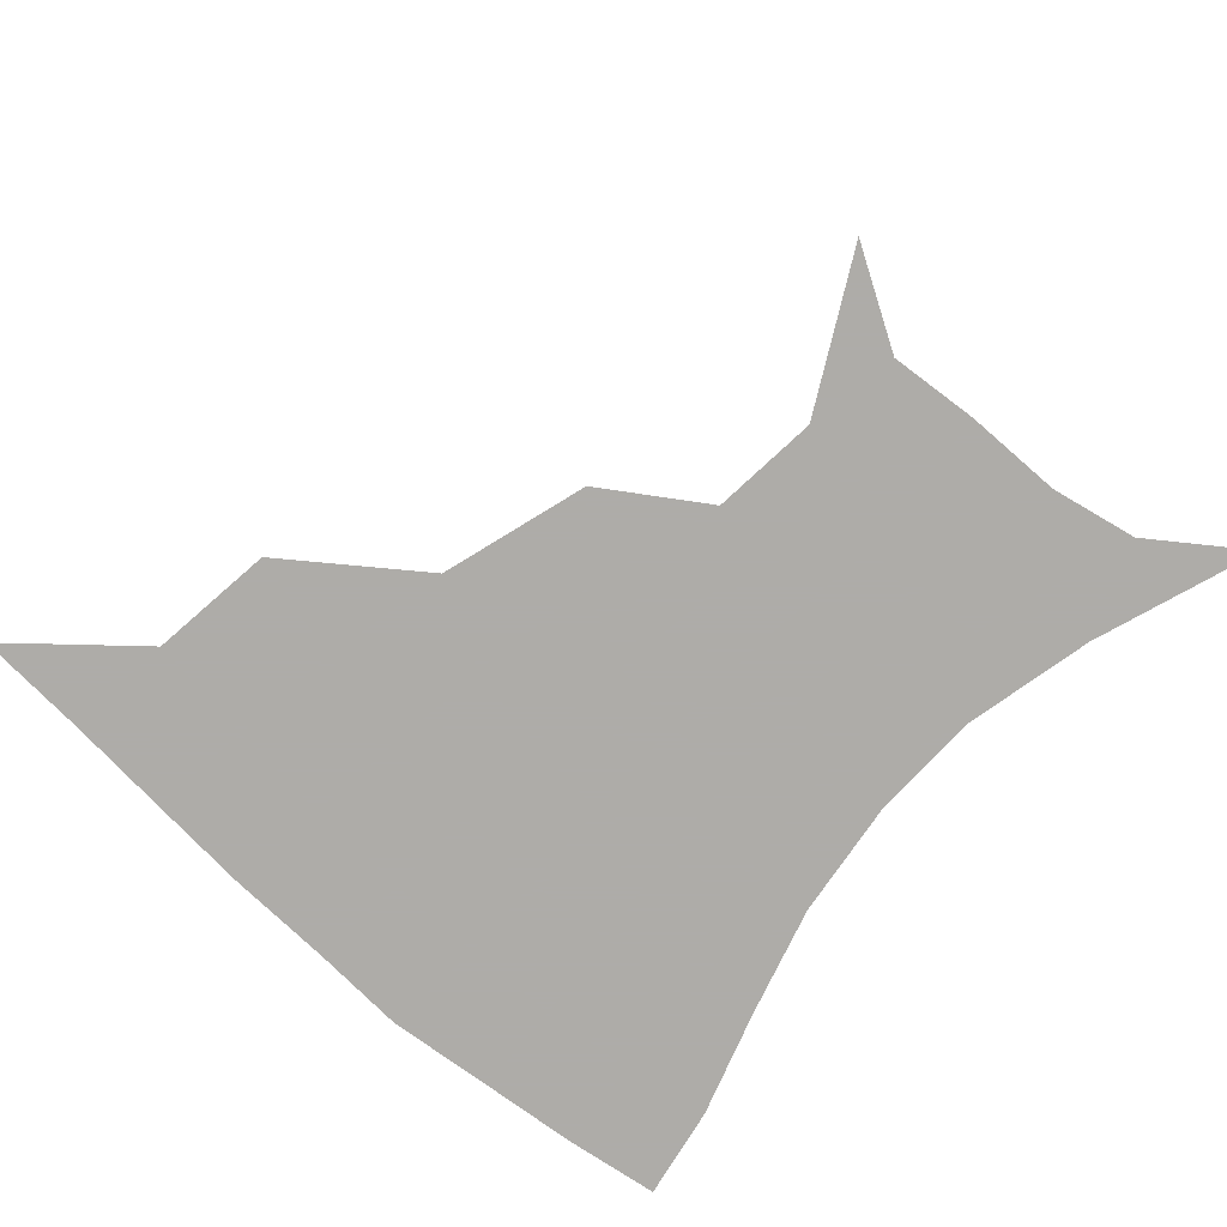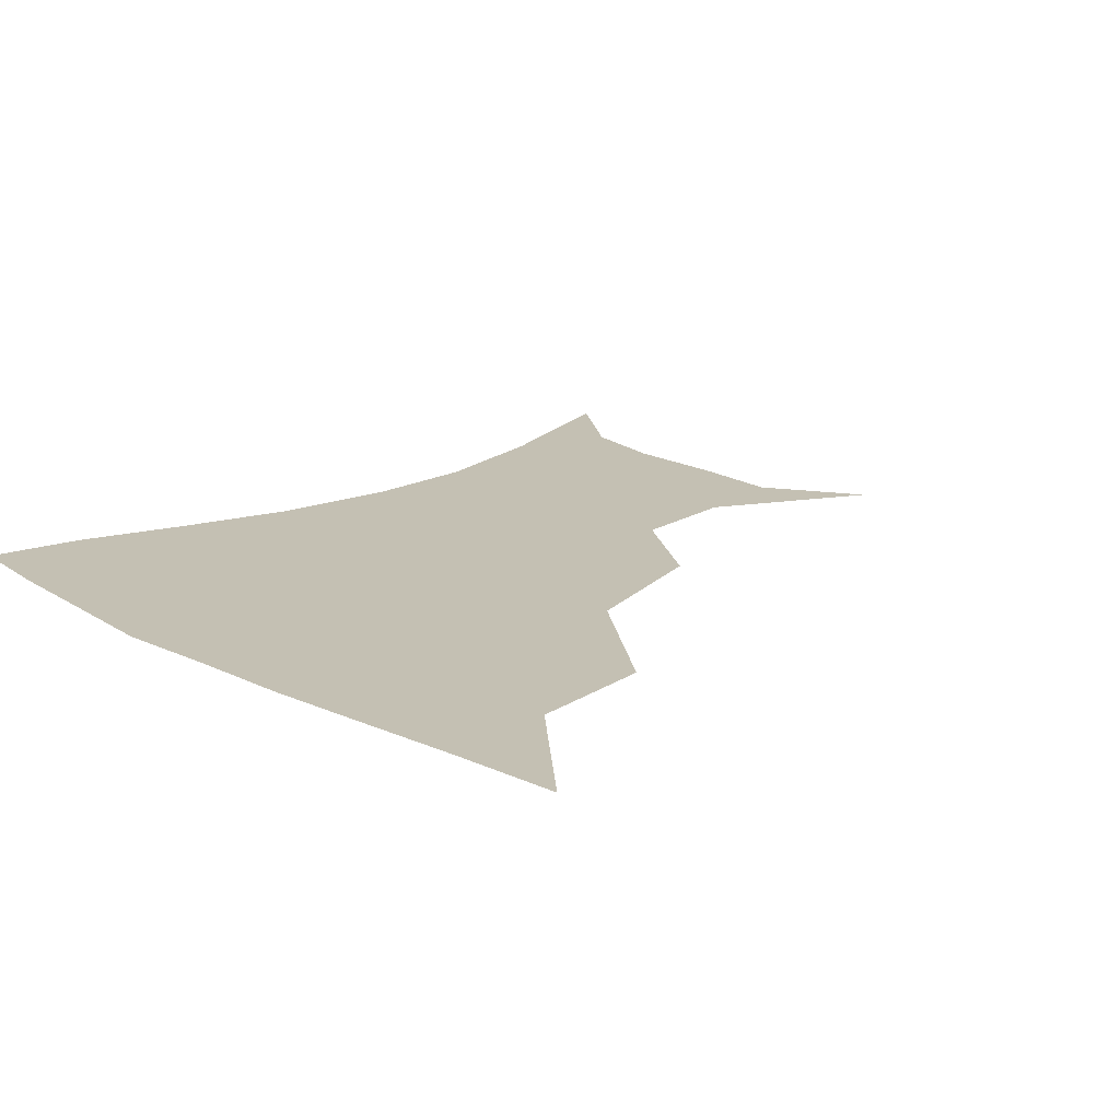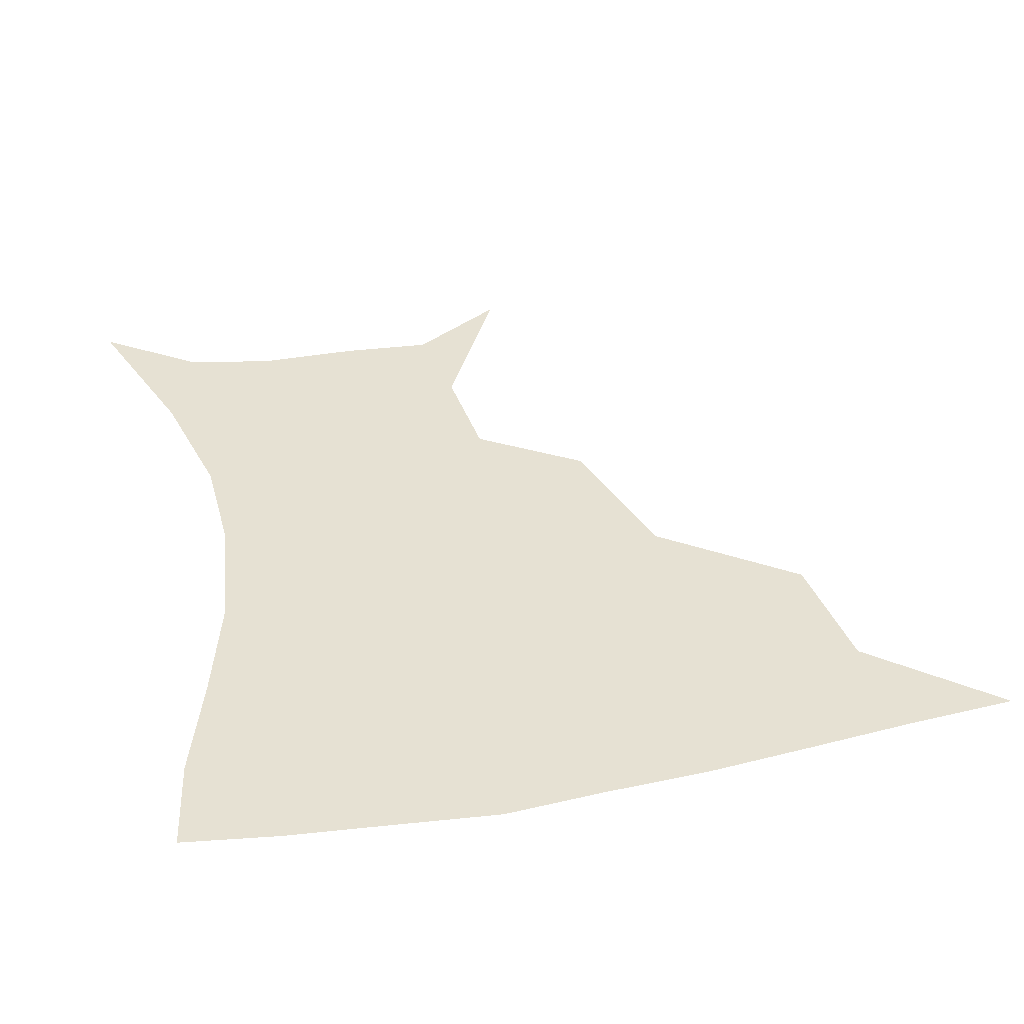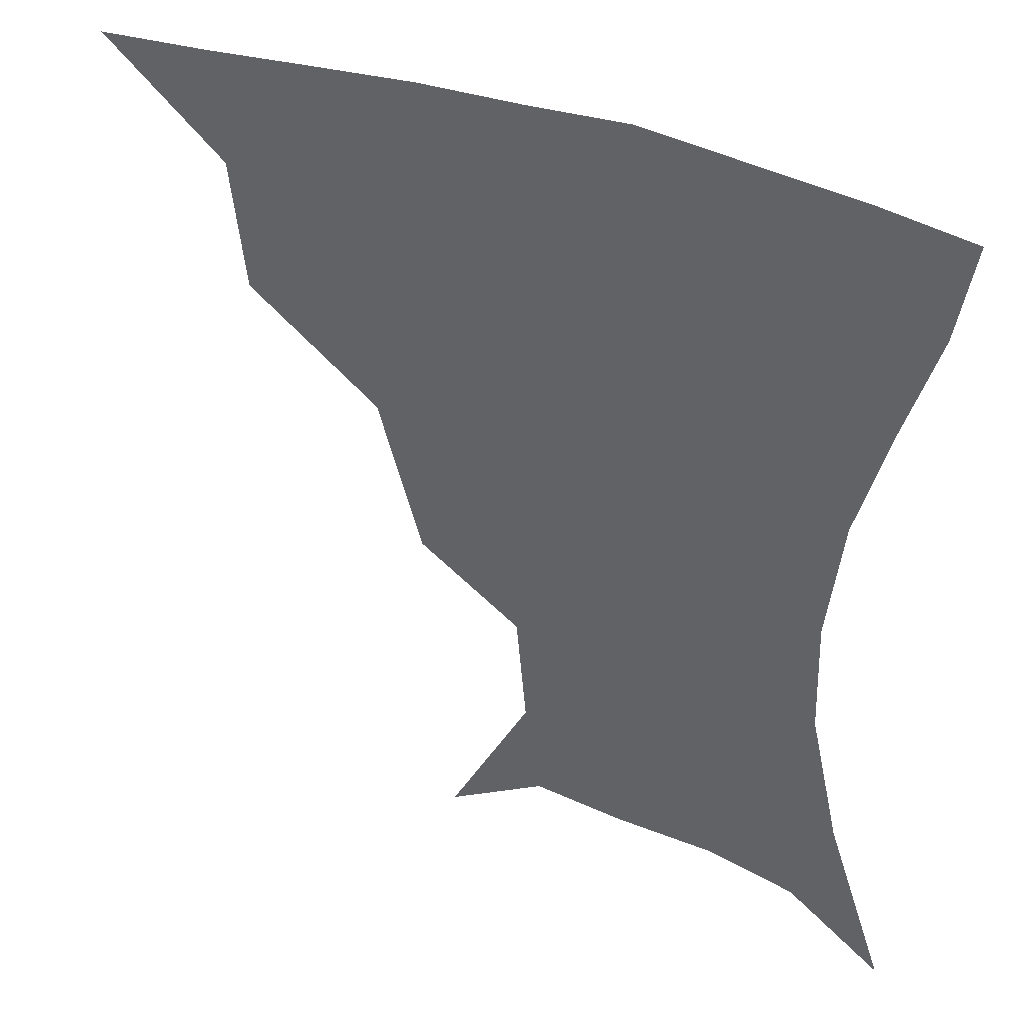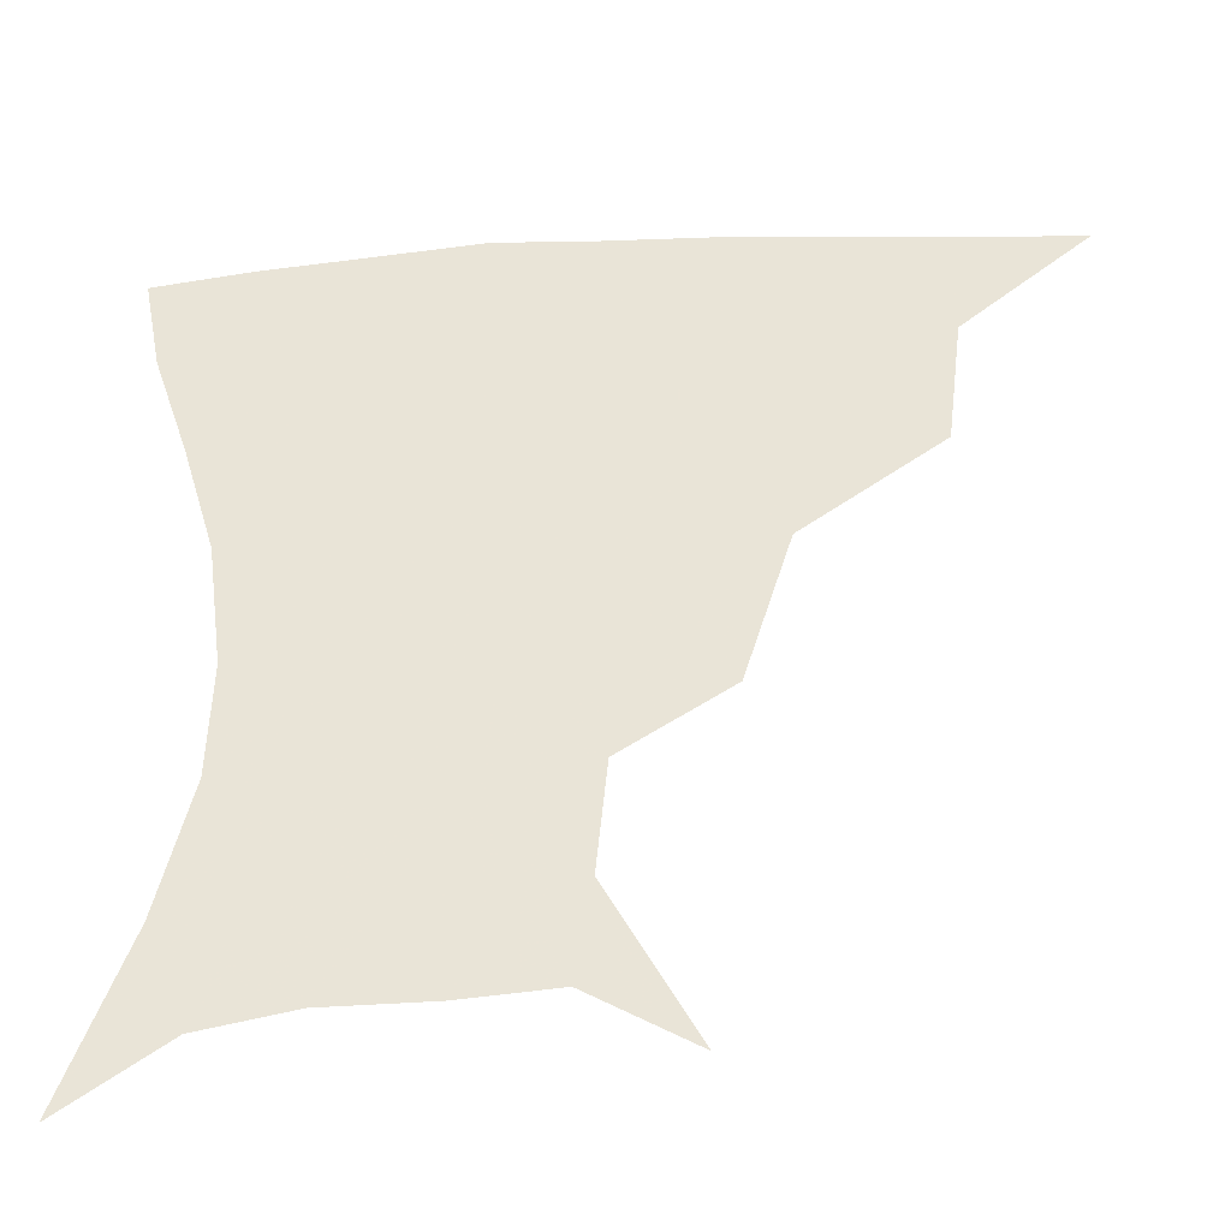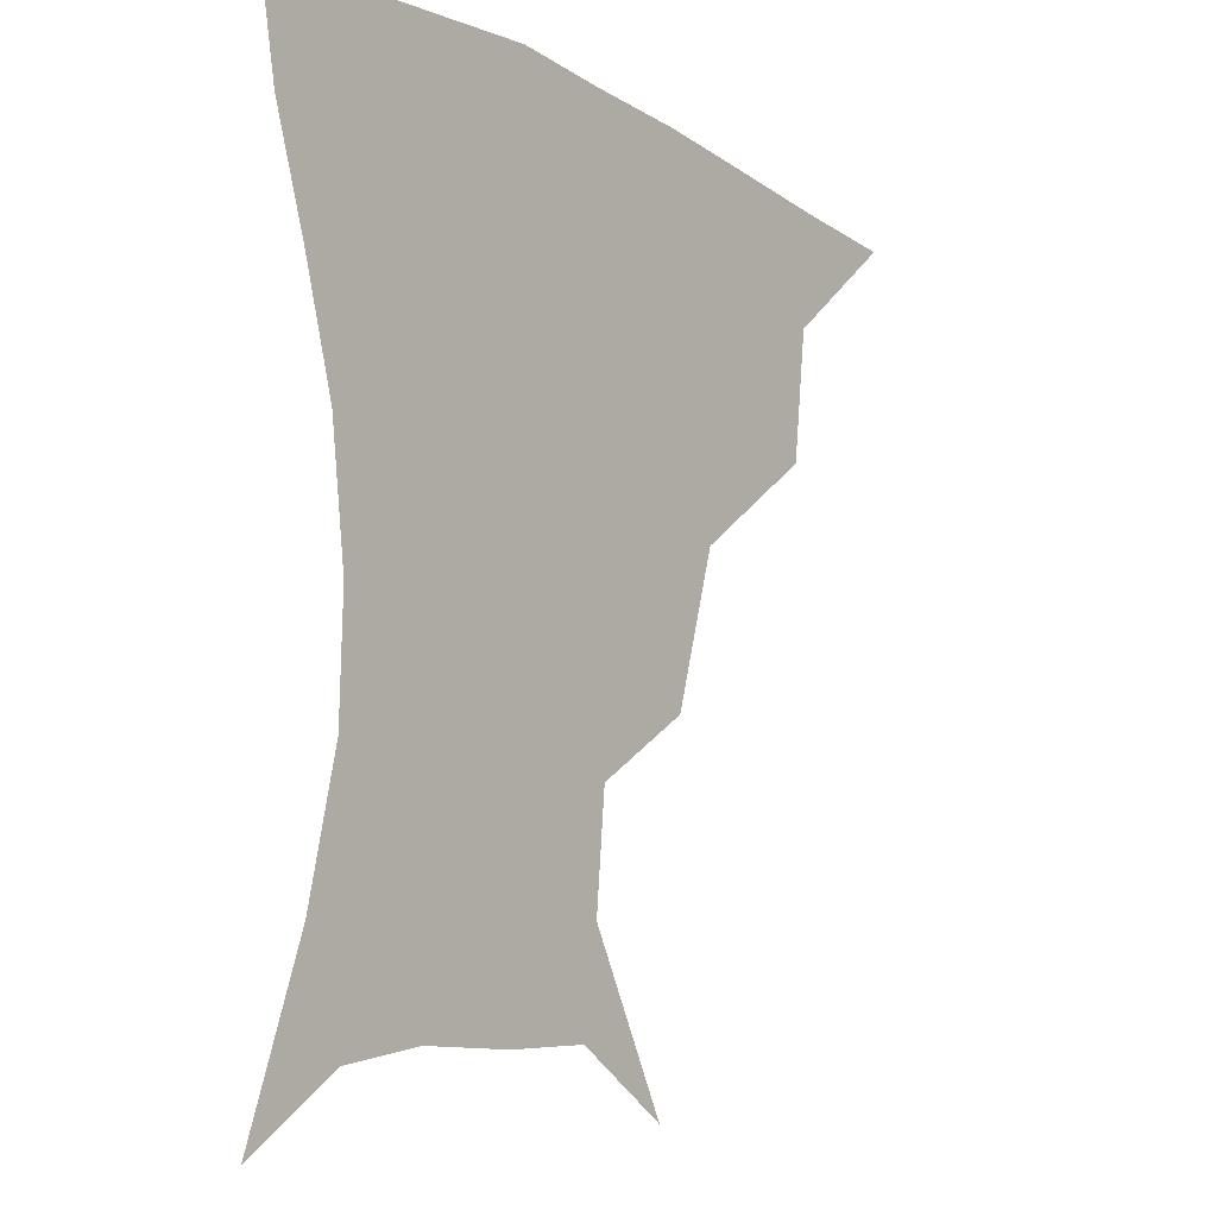
<metadata>
{"format":"obj","ext":"obj","renderer":"f3d","projection":"perspective","resolution":1024,"background":"white","views":[{"elev":-77.0,"azim":-41.8,"up":"+Z"},{"elev":18.0,"azim":-134.3,"up":"+Z"},{"elev":38.6,"azim":166.7,"up":"+Z"},{"elev":37.7,"azim":26.3,"up":"+Y"},{"elev":-40.4,"azim":-175.8,"up":"+Y"},{"elev":-11.5,"azim":126.8,"up":"+Y"}]}
</metadata>
<code>
v 451.6 357.3 0
v 490.9 291.4 0
v 486.5 327.6 0
v 483.4 359.2 0
v 541.4 221.2 0
v 528.7 263.5 0
v 521 300.3 0
v 517.2 331.8 0
v 513.8 361.8 0
v 550.1 127.3 0
v 573.5 170.9 0
v 570.6 201.9 0
v 559.4 241.2 0
v 552.9 277.1 0
v 549.5 307.2 0
v 546.3 334.7 0
v 543.2 364.1 0
v 578 143.8 0
v 590.6 179.8 0
v 585.6 214.5 0
v 580.3 251.6 0
v 577.5 282.1 0
v 576.3 309.9 0
v 576 336.4 0
v 572.8 365 0
v 603.6 141.6 0
v 607.6 183.5 0
v 603.3 219.7 0
v 601.2 254.8 0
v 601.6 284.9 0
v 602.5 311.5 0
v 603.1 337 0
v 600.8 366.6 0
v 631.9 141.2 0
v 624.5 187 0
v 621.4 220.9 0
v 621.7 252.5 0
v 624.4 282.7 0
v 627.4 310.4 0
v 630.1 336.5 0
v 631.5 363.5 0
v 656.7 136.2 0
v 643.2 182.1 0
v 639.4 214.9 0
v 640.5 245.8 0
v 644.9 279.2 0
v 651.2 308.4 0
v 656.7 334.3 0
v 659.6 360.7 0
v 683.7 116.8 0
v 667.4 164.1 0
v 658.9 201.3 0
v 658.1 233.2 0
v 662.6 268 0
v 671.8 299.5 0
v 681.6 330 0
v 686.7 356.7 0
v 721 361 0
f 3 4 1
f 6 7 2
f 2 7 3
f 7 8 3
f 3 8 4
f 8 9 4
f 12 13 5
f 5 13 6
f 13 14 6
f 6 14 7
f 14 15 7
f 7 15 8
f 15 16 8
f 8 16 9
f 16 17 9
f 10 18 11
f 18 19 11
f 11 19 12
f 19 20 12
f 12 20 13
f 20 21 13
f 13 21 14
f 21 22 14
f 14 22 15
f 22 23 15
f 15 23 16
f 23 24 16
f 16 24 17
f 24 25 17
f 18 26 19
f 26 27 19
f 19 27 20
f 27 28 20
f 20 28 21
f 28 29 21
f 21 29 22
f 29 30 22
f 22 30 23
f 30 31 23
f 23 31 24
f 31 32 24
f 24 32 25
f 32 33 25
f 26 34 27
f 34 35 27
f 27 35 28
f 35 36 28
f 28 36 29
f 36 37 29
f 29 37 30
f 37 38 30
f 30 38 31
f 38 39 31
f 31 39 32
f 39 40 32
f 32 40 33
f 40 41 33
f 34 42 35
f 42 43 35
f 35 43 36
f 43 44 36
f 36 44 37
f 44 45 37
f 37 45 38
f 45 46 38
f 38 46 39
f 46 47 39
f 39 47 40
f 47 48 40
f 40 48 41
f 48 49 41
f 42 50 43
f 50 51 43
f 43 51 44
f 51 52 44
f 44 52 45
f 52 53 45
f 45 53 46
f 53 54 46
f 46 54 47
f 54 55 47
f 47 55 48
f 55 56 48
f 48 56 49
f 56 57 49

</code>
